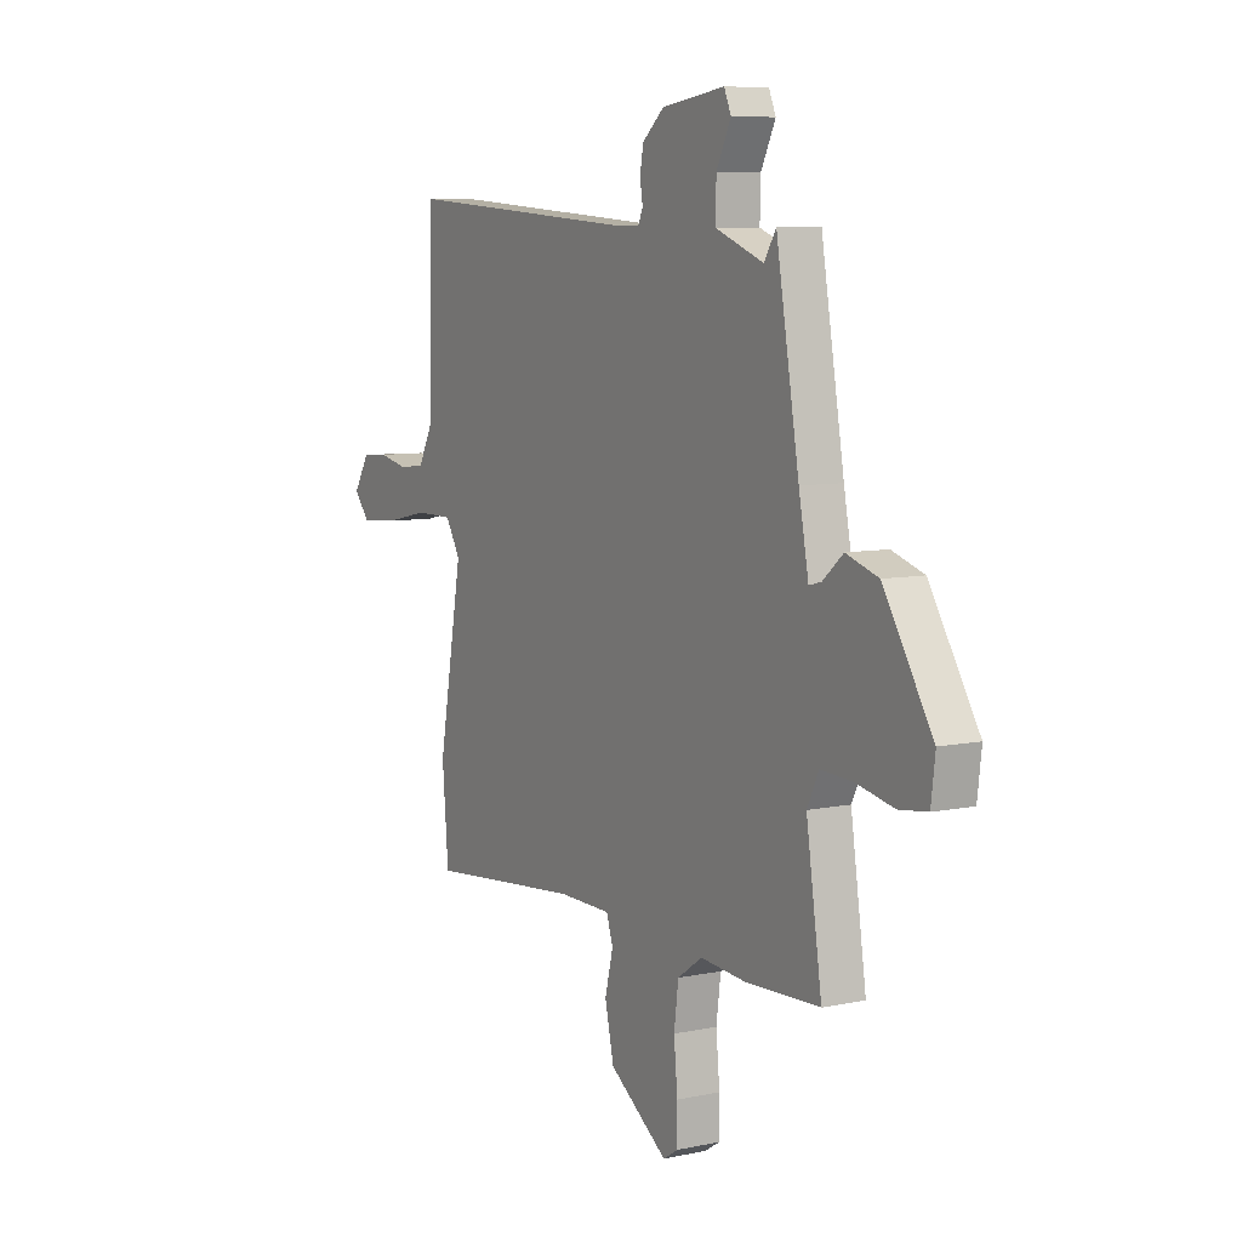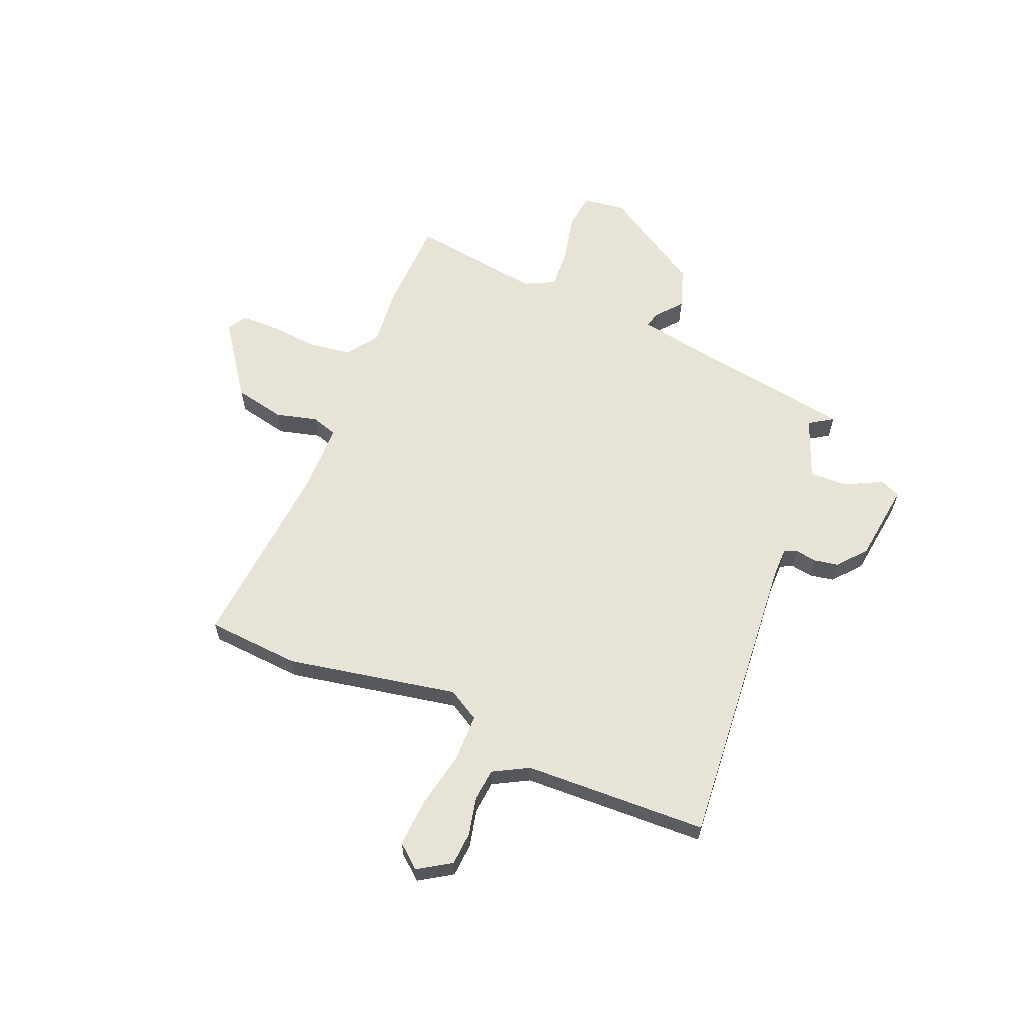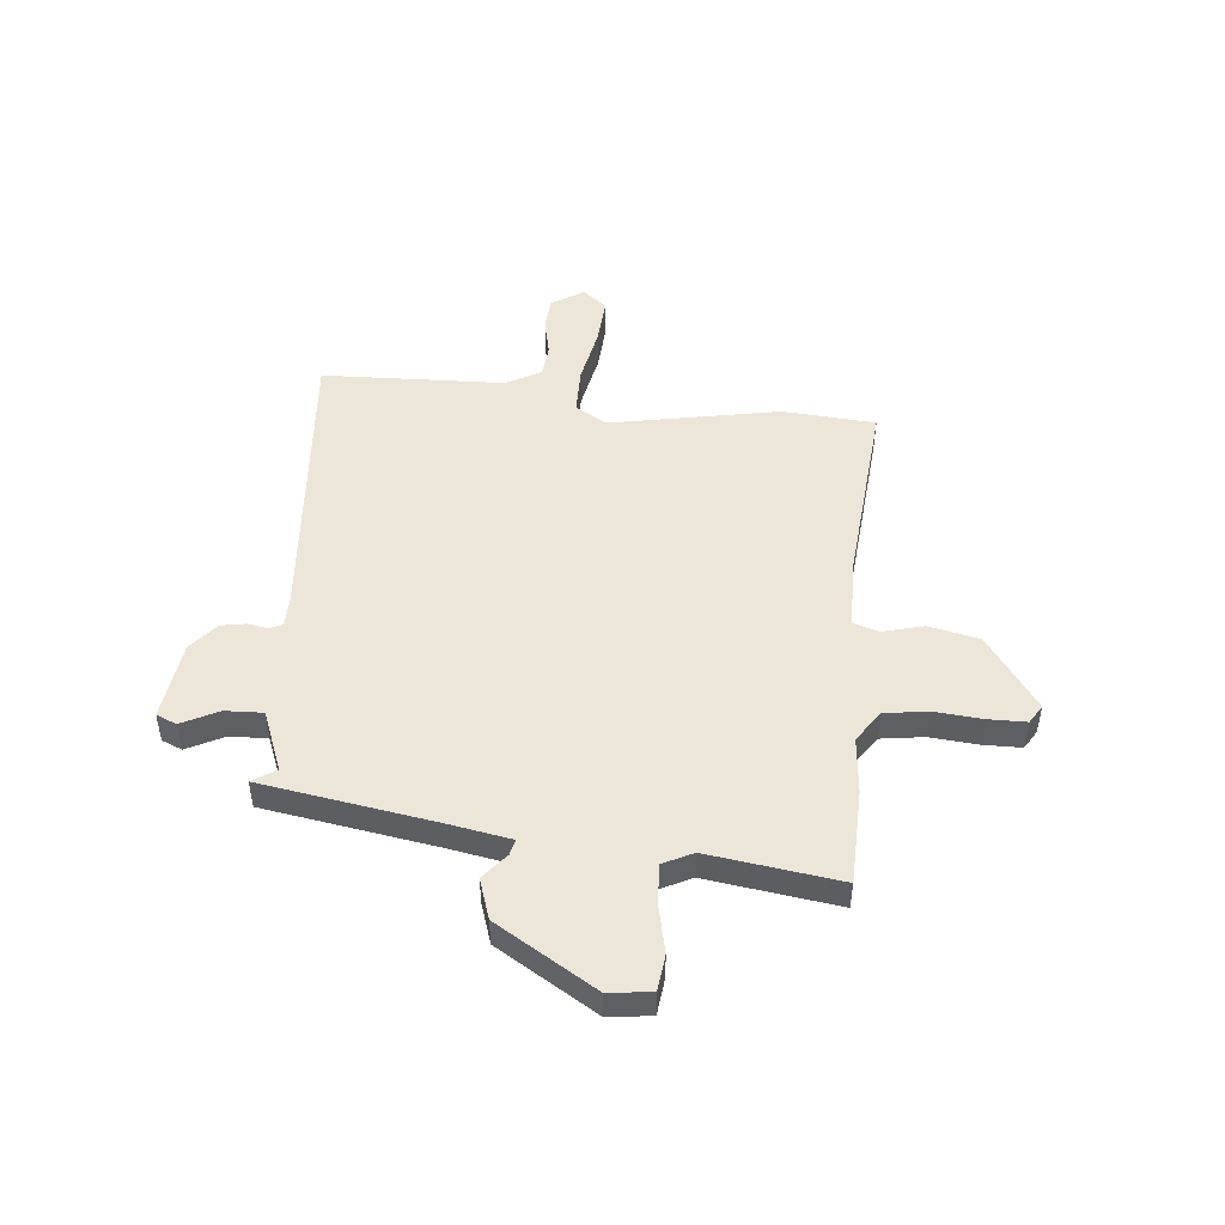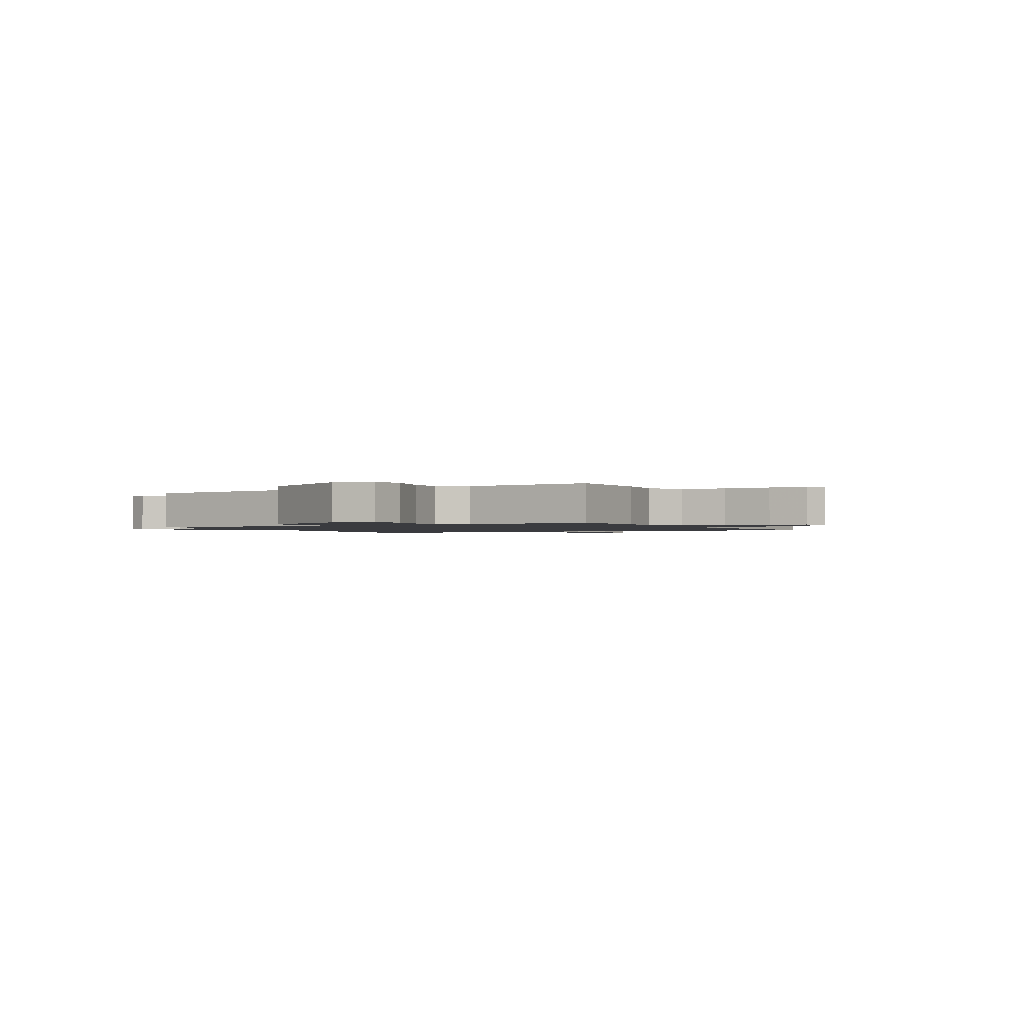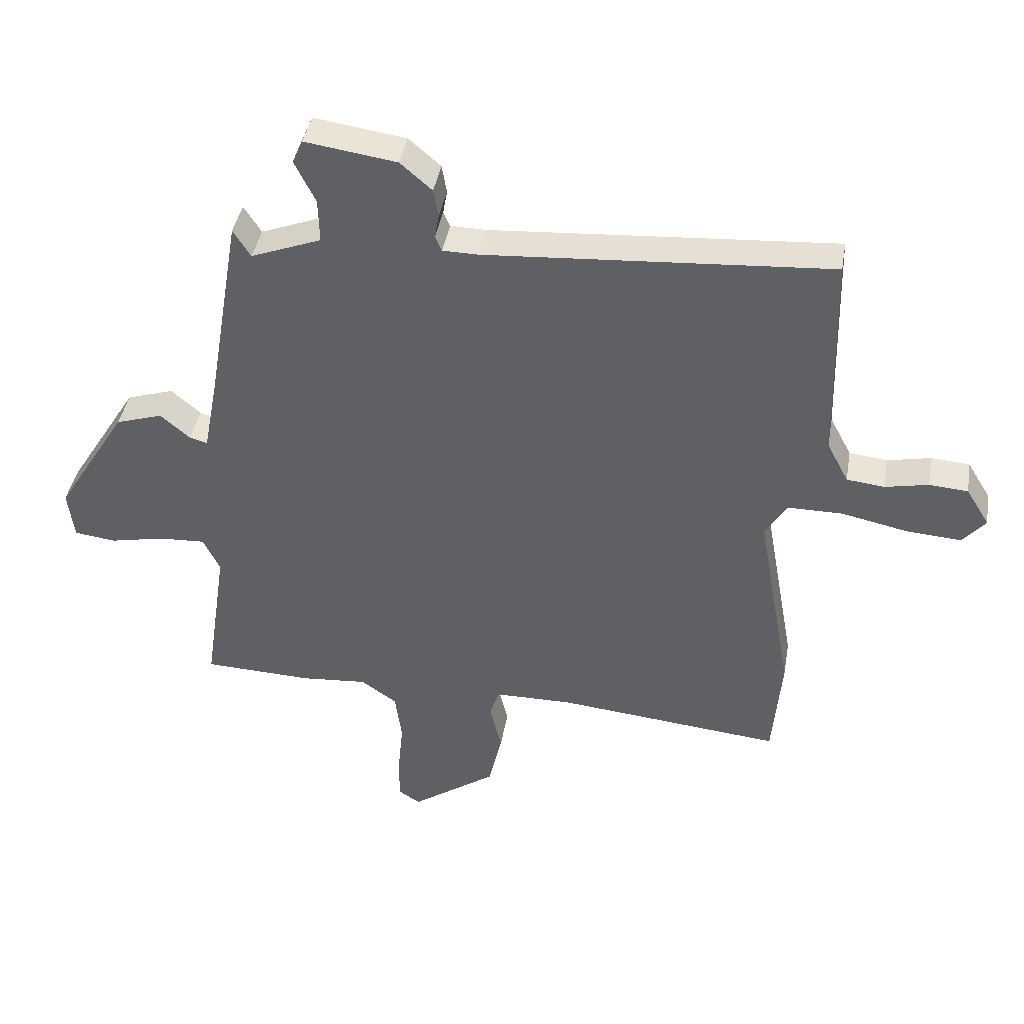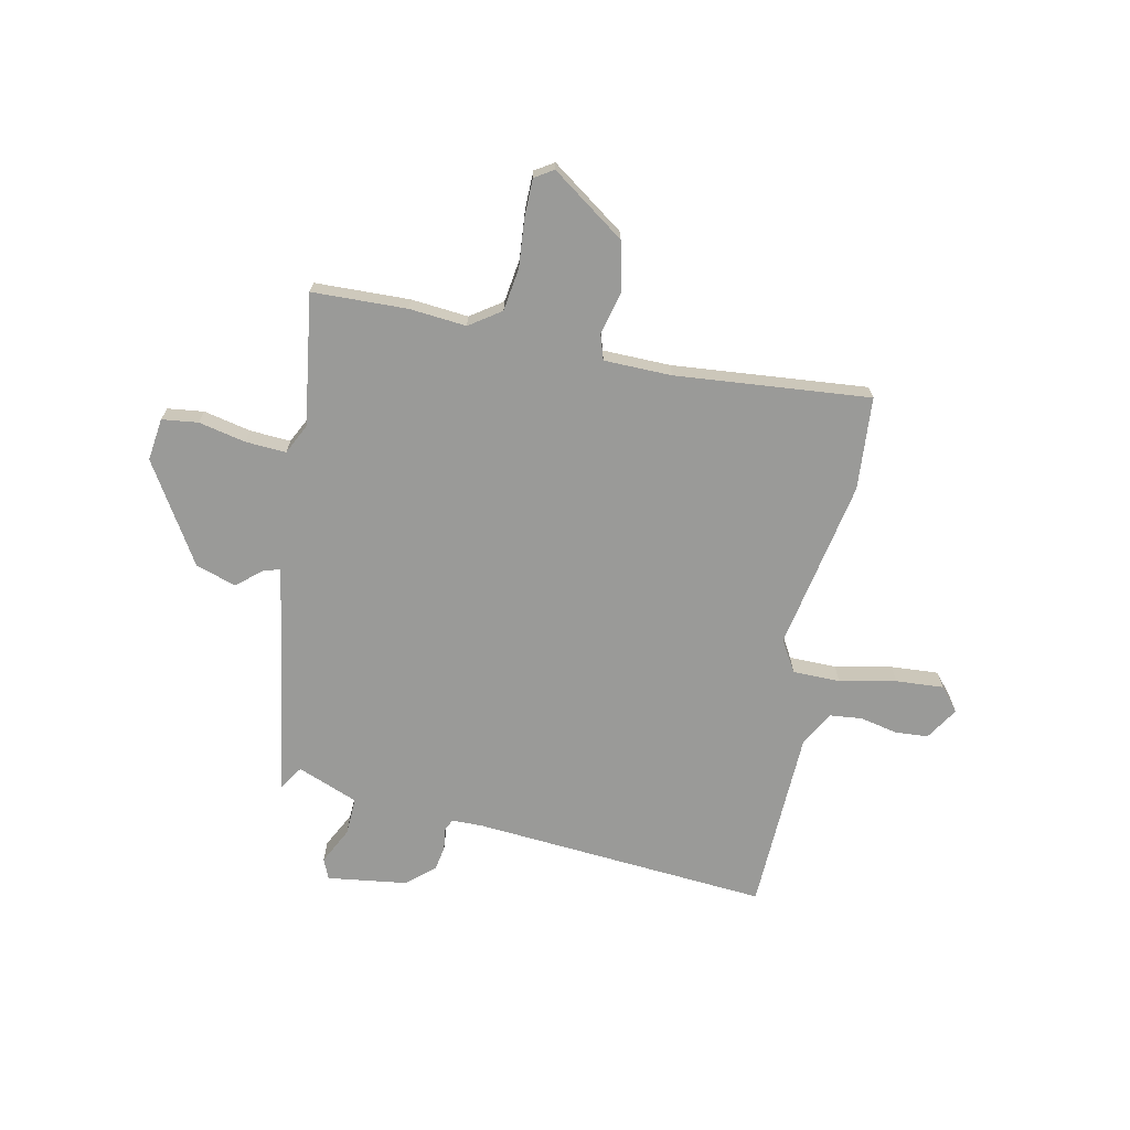
<metadata>
{"format":"obj","ext":"obj","renderer":"f3d","projection":"perspective","resolution":1024,"background":"white","views":[{"elev":7.8,"azim":59.5,"up":"+Z"},{"elev":61.8,"azim":-68.1,"up":"+Y"},{"elev":48.8,"azim":94.9,"up":"+Y"},{"elev":-1.3,"azim":116.8,"up":"+Y"},{"elev":41.1,"azim":-170.3,"up":"+Z"},{"elev":-69.2,"azim":167.8,"up":"+Y"}]}
</metadata>
<code>
v -0.498 0.07 -0.521
v -0.513 0.07 -0.342
v -0.454 0.07 -0.014
v -0.49 0.07 0.046
v -0.581 0.07 0.046
v -0.69 0.07 0.023
v -0.782 0.07 0.016
v -0.82 0.07 0.061
v -0.781 0.07 0.124
v -0.717 0.07 0.129
v -0.645 0.07 0.114
v -0.582 0.07 0.121
v -0.546 0.07 0.189
v -0.537 0.07 0.541
v 0.035 0.07 0.501
v 0.094 0.07 0.502
v 0.105 0.07 0.527
v 0.098 0.07 0.567
v 0.106 0.07 0.614
v 0.159 0.07 0.66
v 0.312 0.07 0.682
v 0.329 0.07 0.643
v 0.294 0.07 0.572
v 0.292 0.07 0.499
v 0.409 0.07 0.454
v 0.438 0.07 0.5
v 0.494 0.07 0.173
v 0.518 0.07 0.047
v 0.548 0.07 0.055
v 0.597 0.07 0.097
v 0.675 0.07 0.072
v 0.794 0.07 -0.119
v 0.784 0.07 -0.201
v 0.715 0.07 -0.21
v 0.624 0.07 -0.191
v 0.546 0.07 -0.187
v 0.518 0.07 -0.245
v 0.556 0.07 -0.498
v 0.374 0.07 -0.505
v 0.264 0.07 -0.496
v 0.204 0.07 -0.538
v 0.193 0.07 -0.621
v 0.202 0.07 -0.714
v 0.202 0.07 -0.787
v 0.166 0.07 -0.81
v 0.024 0.07 -0.711
v 0.002 0.07 -0.614
v 0.022 0.07 -0.534
v 0.006 0.07 -0.485
v -0.124 0.07 -0.484
v -0.498 0 -0.521
v -0.513 0 -0.342
v -0.454 0 -0.014
v -0.49 0 0.046
v -0.581 0 0.046
v -0.69 0 0.023
v -0.782 0 0.016
v -0.82 0 0.061
v -0.781 0 0.124
v -0.717 0 0.129
v -0.645 0 0.114
v -0.582 0 0.121
v -0.546 0 0.189
v -0.537 0 0.541
v 0.035 0 0.501
v 0.094 0 0.502
v 0.105 0 0.527
v 0.098 0 0.567
v 0.106 0 0.614
v 0.159 0 0.66
v 0.312 0 0.682
v 0.329 0 0.643
v 0.294 0 0.572
v 0.292 0 0.499
v 0.409 0 0.454
v 0.438 0 0.5
v 0.494 0 0.173
v 0.518 0 0.047
v 0.548 0 0.055
v 0.597 0 0.097
v 0.675 0 0.072
v 0.794 0 -0.119
v 0.784 0 -0.201
v 0.715 0 -0.21
v 0.624 0 -0.191
v 0.546 0 -0.187
v 0.518 0 -0.245
v 0.556 0 -0.498
v 0.374 0 -0.505
v 0.264 0 -0.496
v 0.204 0 -0.538
v 0.193 0 -0.621
v 0.202 0 -0.714
v 0.202 0 -0.787
v 0.166 0 -0.81
v 0.024 0 -0.711
v 0.002 0 -0.614
v 0.022 0 -0.534
v 0.006 0 -0.485
v -0.124 0 -0.484
f 46 47 48
f 45 46 48
f 44 45 48
f 43 44 48
f 42 43 48
f 41 42 48 49
f 40 41 49
f 37 38 39 40
f 36 37 40 49
f 33 34 35
f 32 33 35
f 31 32 35
f 30 31 35
f 29 30 35
f 28 29 35 36
f 36 49 50
f 28 36 50
f 27 28 50
f 21 22 23
f 20 21 23
f 19 20 23
f 18 19 23
f 17 18 23
f 16 17 23 24
f 15 16 24 25
f 13 14 15 25
f 9 10 11
f 8 9 11
f 7 8 11
f 6 7 11
f 5 6 11
f 4 5 11 12
f 1 2 3
f 50 1 3
f 27 50 3
f 25 26 27
f 13 25 27
f 12 13 27
f 4 12 27
f 3 4 27
f 98 97 96
f 98 96 95
f 98 95 94
f 98 94 93
f 98 93 92
f 99 98 92 91
f 99 91 90
f 90 89 88 87
f 99 90 87 86
f 85 84 83
f 85 83 82
f 85 82 81
f 85 81 80
f 85 80 79
f 86 85 79 78
f 100 99 86
f 100 86 78
f 100 78 77
f 73 72 71
f 73 71 70
f 73 70 69
f 73 69 68
f 73 68 67
f 74 73 67 66
f 75 74 66 65
f 75 65 64 63
f 61 60 59
f 61 59 58
f 61 58 57
f 61 57 56
f 61 56 55
f 62 61 55 54
f 53 52 51
f 53 51 100
f 53 100 77
f 77 76 75
f 77 75 63
f 77 63 62
f 77 62 54
f 77 54 53
f 1 51 52 2
f 2 52 53 3
f 3 53 54 4
f 4 54 55 5
f 5 55 56 6
f 6 56 57 7
f 7 57 58 8
f 8 58 59 9
f 9 59 60 10
f 10 60 61 11
f 11 61 62 12
f 12 62 63 13
f 13 63 64 14
f 14 64 65 15
f 15 65 66 16
f 16 66 67 17
f 17 67 68 18
f 18 68 69 19
f 19 69 70 20
f 20 70 71 21
f 21 71 72 22
f 22 72 73 23
f 23 73 74 24
f 24 74 75 25
f 25 75 76 26
f 26 76 77 27
f 27 77 78 28
f 28 78 79 29
f 29 79 80 30
f 30 80 81 31
f 31 81 82 32
f 32 82 83 33
f 33 83 84 34
f 34 84 85 35
f 35 85 86 36
f 36 86 87 37
f 37 87 88 38
f 38 88 89 39
f 39 89 90 40
f 40 90 91 41
f 41 91 92 42
f 42 92 93 43
f 43 93 94 44
f 44 94 95 45
f 45 95 96 46
f 46 96 97 47
f 47 97 98 48
f 48 98 99 49
f 49 99 100 50
f 50 100 51 1

</code>
